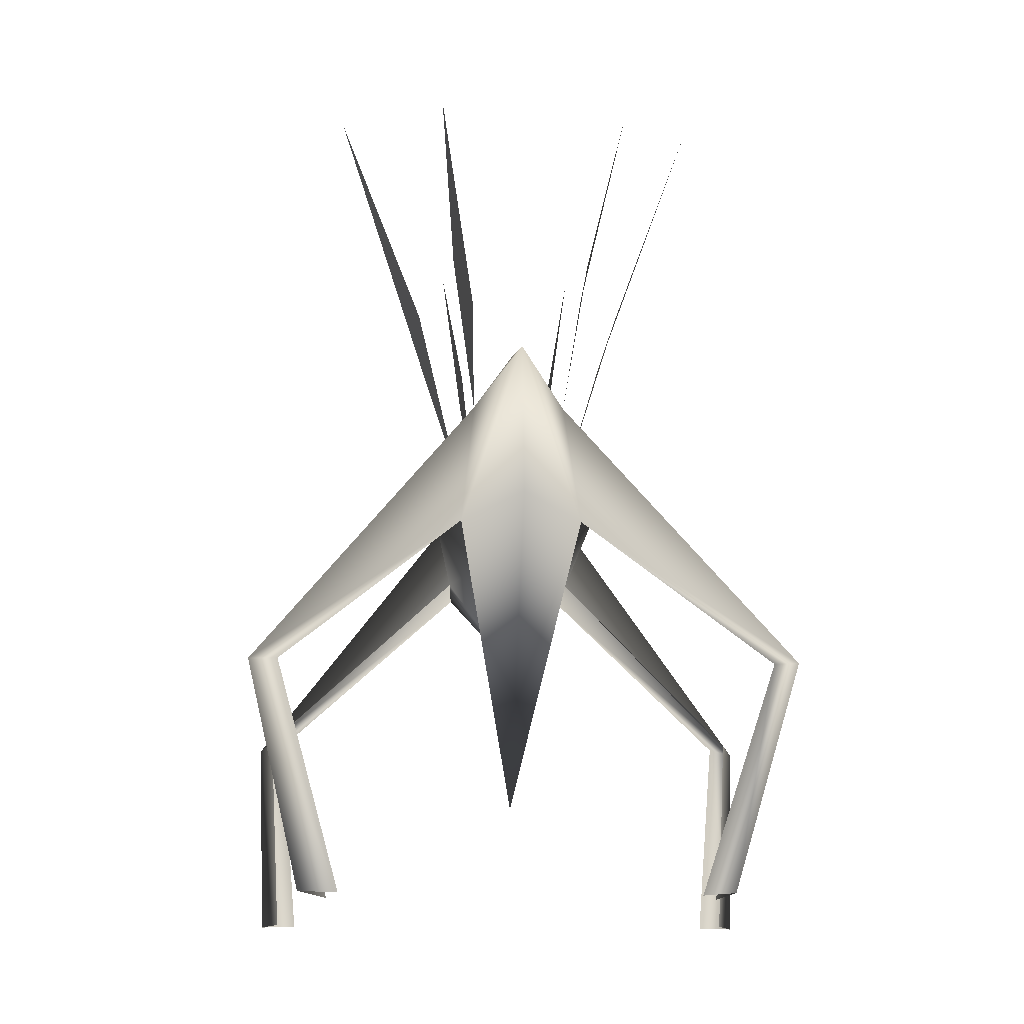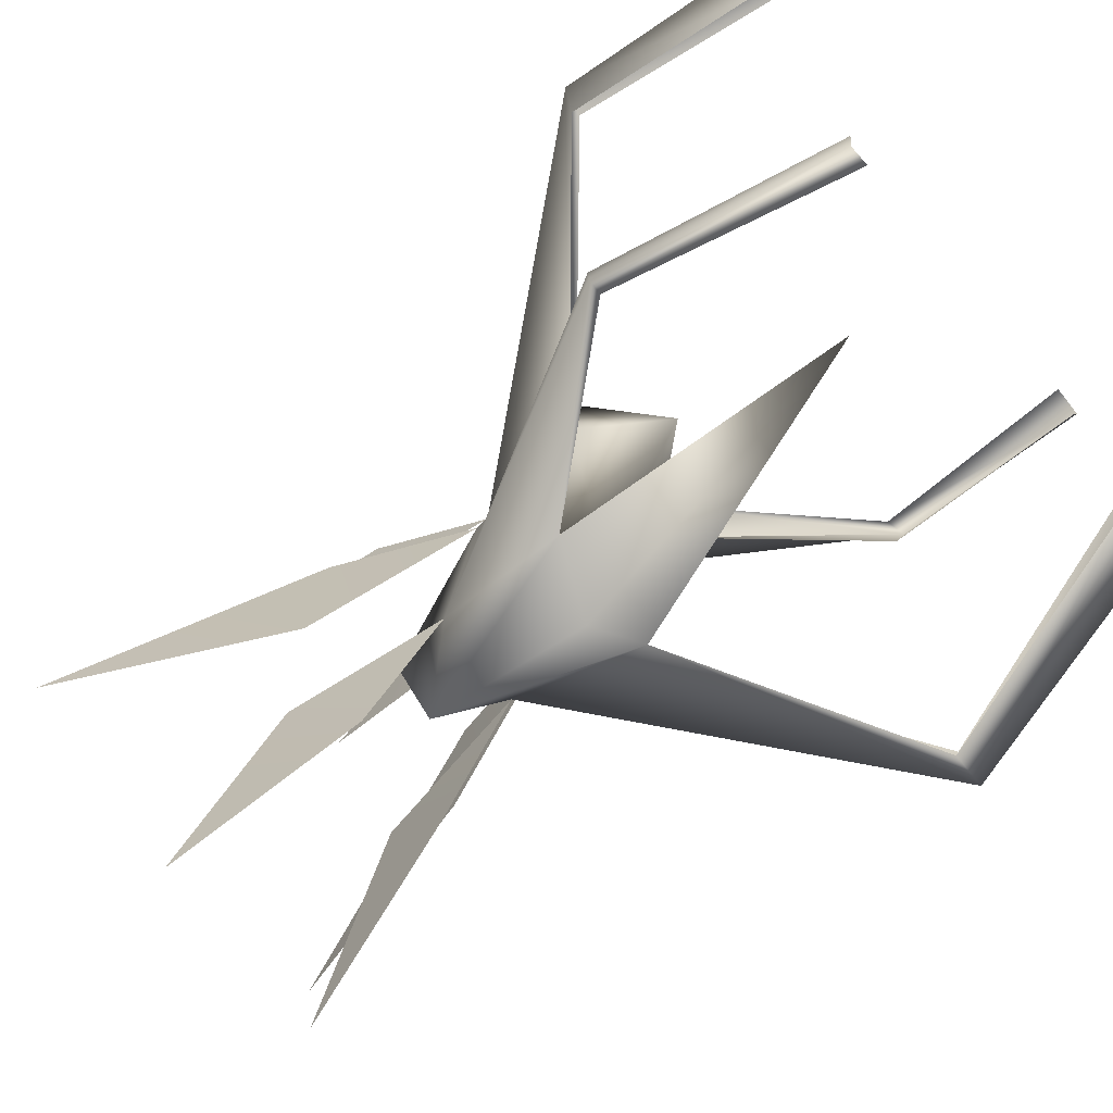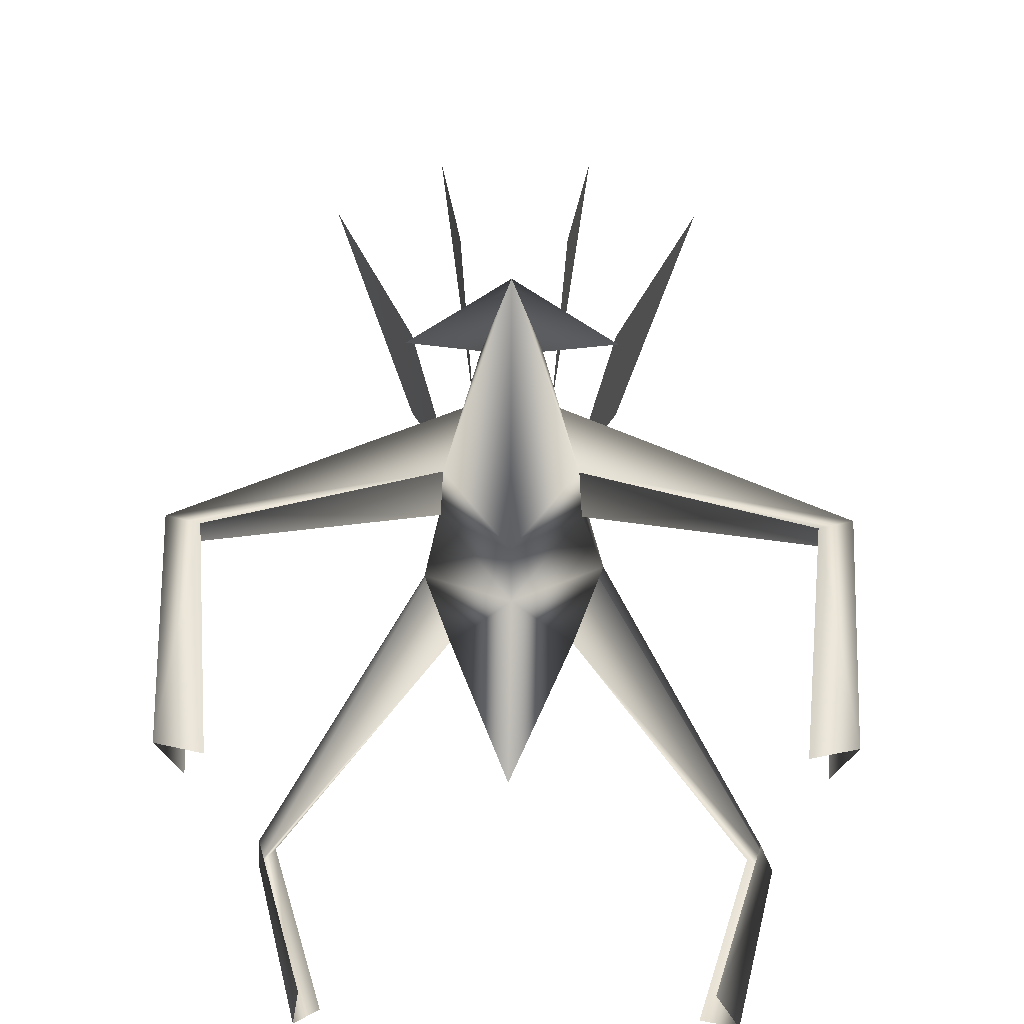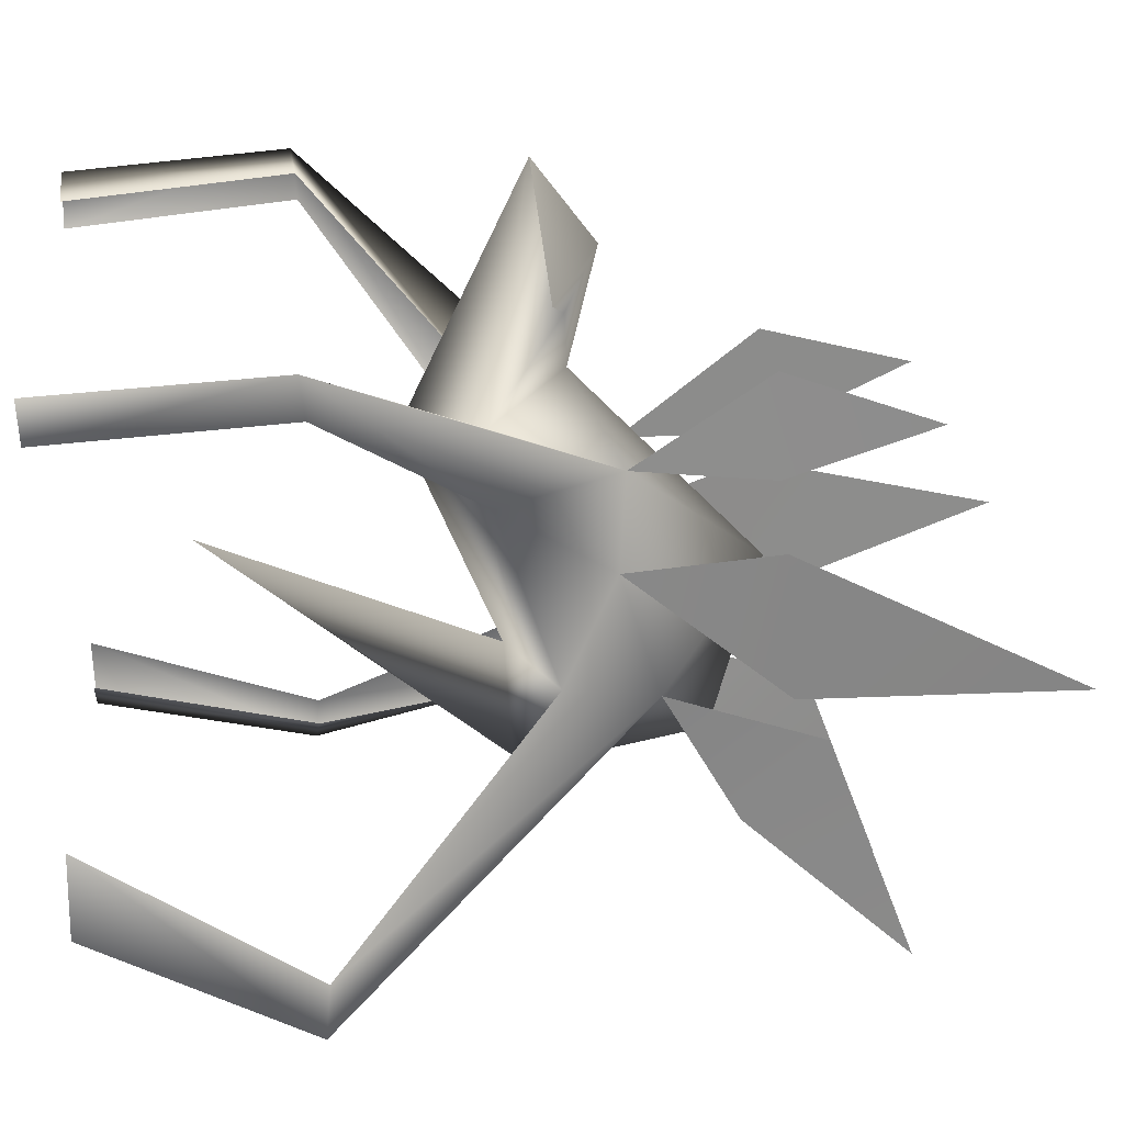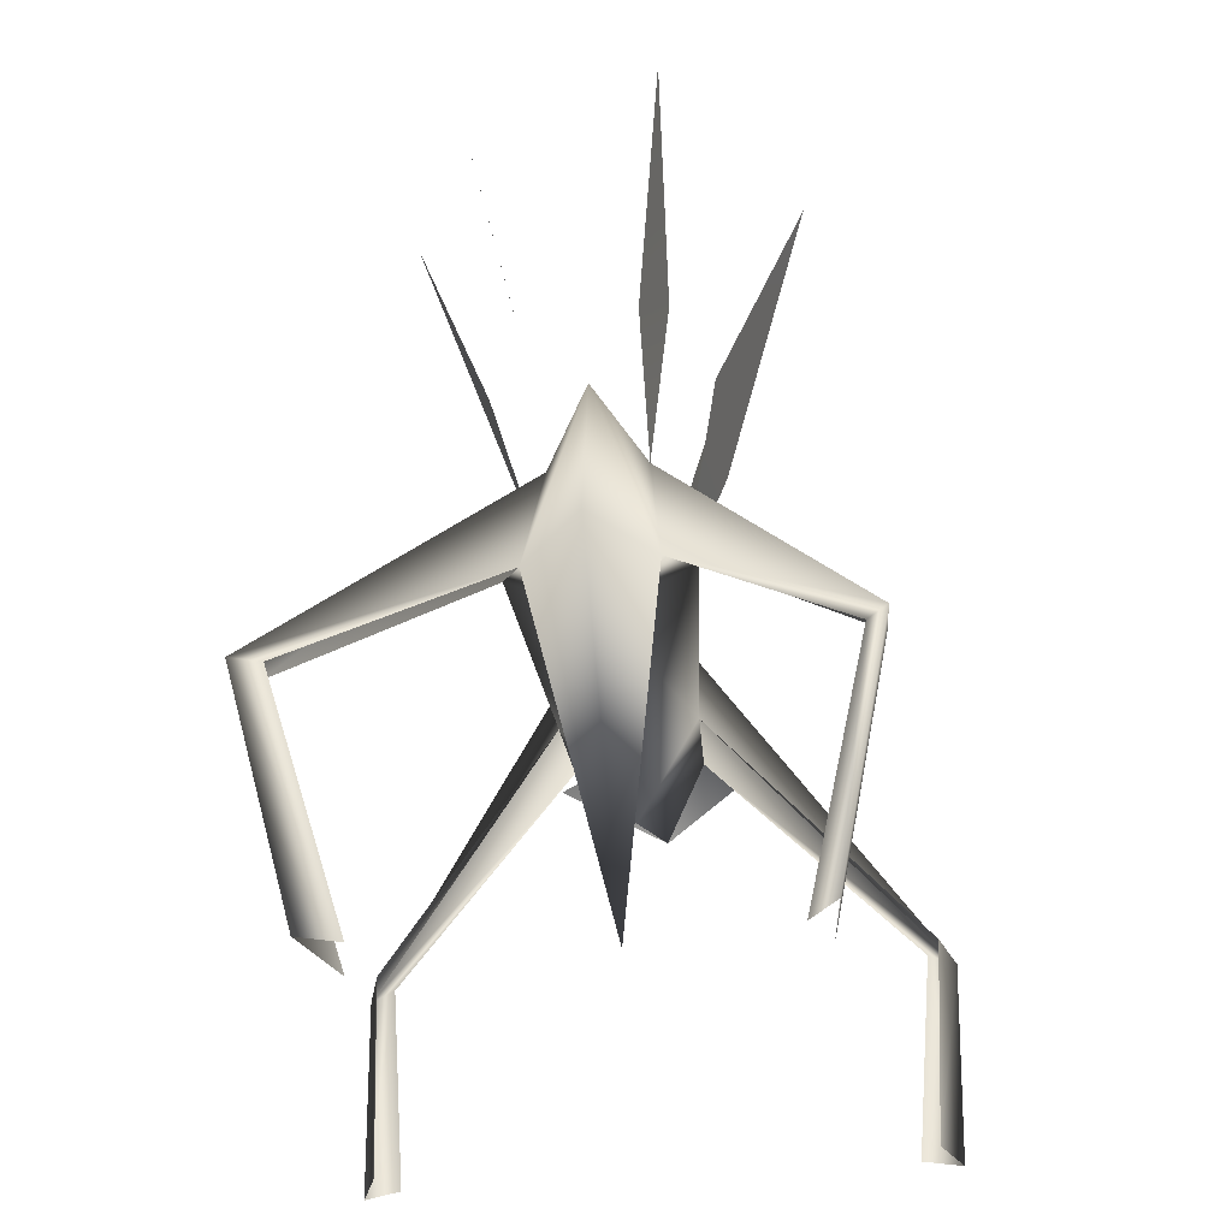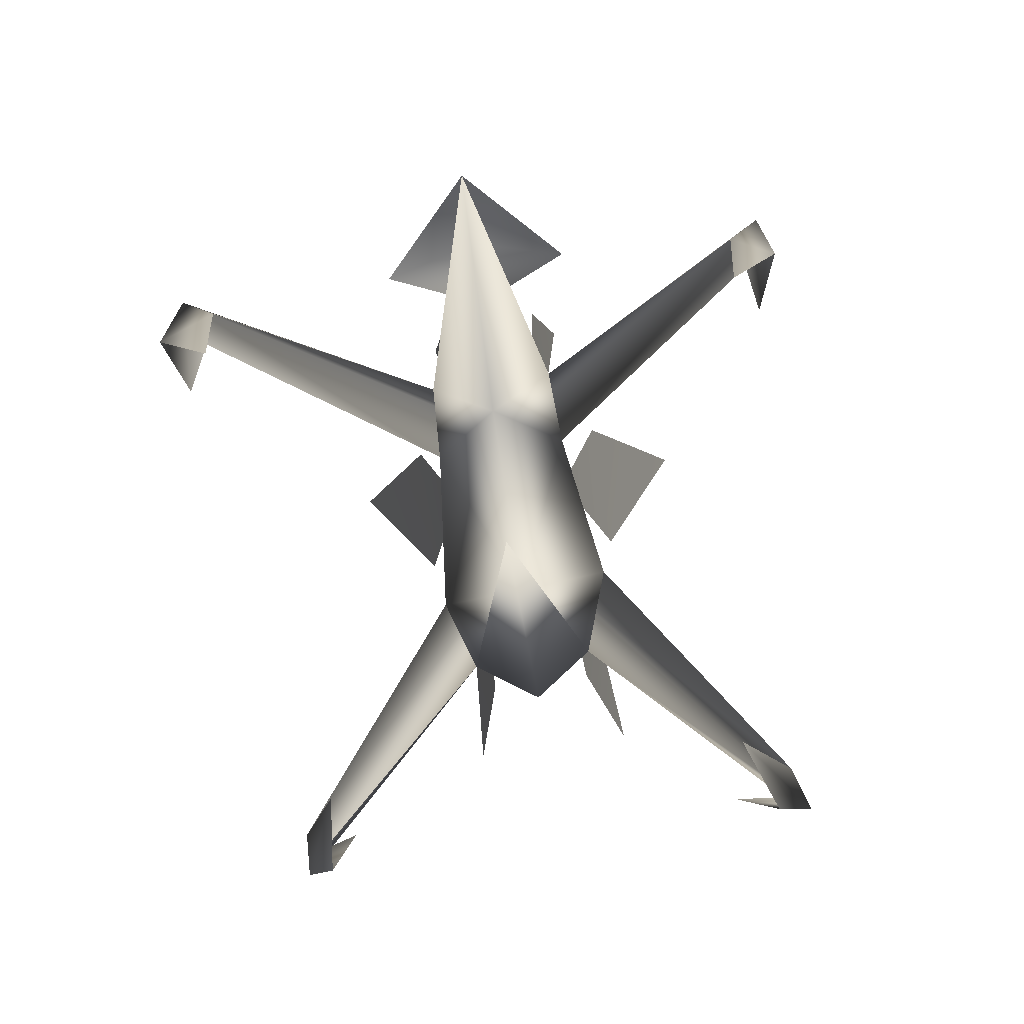
<metadata>
{"format":"obj","ext":"obj","renderer":"f3d","projection":"perspective","resolution":1024,"background":"white","views":[{"elev":-14.4,"azim":176.5,"up":"+Y"},{"elev":-68.9,"azim":-53.0,"up":"+Z"},{"elev":53.9,"azim":0.6,"up":"+Z"},{"elev":25.5,"azim":84.4,"up":"+Z"},{"elev":-34.8,"azim":-171.8,"up":"+Y"},{"elev":-78.5,"azim":8.2,"up":"+Y"}]}
</metadata>
<code>
g skinCluster1Set tweakSet1
v -28.17 272.2 -20.72
v -21.61 242.5 -55.25
v -35.7 304.6 -107.2
v -18.71 213.4 -4.991
v -5.1e-05 233 -28.53
v 0.006019 159.2 9.544
v 0.000118 251 39.32
v 0.02619 181.6 112.8
v 0.02608 124.4 93.5
v 0.02637 169.2 186.9
v 0.02504 192.1 156.3
v 0.02587 168 -41.28
v 0.02603 52.52 54.29
v -108.9 8.957 152.3
v -99.33 93.36 -63.84
v -100.8 92 -80.48
v -93.23 93.36 -70.85
v -34.34 174.7 4.039
v -24.41 160.5 -21.65
v -23.72 197.5 45.71
v -25.89 154.5 72.69
v -14.62 200.6 80
v -24.32 152.6 101.7
v -10.89 179.7 136.3
v -36.94 173.4 148.2
v -41.94 256.4 3.81
v -76.28 351.5 20.99
v -40.2 252.5 58.39
v -20.08 250.6 116.5
v -20.71 252.5 76.83
v -29.04 307 98.68
v -75.95 8.607 -22.23
v -79.82 8.958 -50.06
v -68.99 8.958 -37.62
v -111.8 91.54 157.7
v -101.2 92.91 151.6
v -105.8 93.36 140.2
v -93.75 8.961 146
v -101.1 8.898 133.4
v 28.22 272.2 -20.72
v 21.67 242.5 -55.25
v 35.76 304.6 -107.2
v 18.76 213.4 -4.991
v 108.9 8.957 152.3
v 99.39 93.36 -63.84
v 105.4 91.54 -81.35
v 94.78 92.91 -75.23
v 35.95 176.6 8.441
v 24.47 160.5 -21.65
v 23.77 197.5 45.71
v 25.94 154.3 72.54
v 14.67 200.6 80
v 24.37 152.8 101.4
v 10.94 179.7 136.3
v 36.99 173.4 148.2
v 41.99 256.4 3.81
v 76.33 351.5 20.98
v 40.25 252.5 58.39
v 20.14 250.6 116.5
v 20.76 252.5 76.83
v 29.09 307 98.68
v 76 8.607 -22.23
v 86.37 8.958 -49.93
v 71.21 8.957 -43.91
v 111.9 91.54 157.7
v 101.3 92.91 151.6
v 105.9 93.36 140.2
v 93.8 8.96 146
v 101.1 8.898 133.4
g TR_MO_ryzoholo_LOD
f 2 1 3
f 1 2 4
f 15 18 4
f 15 4 16
f 16 4 19
f 16 19 17
f 18 21 20
f 21 18 6
f 23 10 24
f 23 24 8
f 9 10 23
f 22 8 7
f 6 9 21
f 12 19 5
f 19 13 6
f 5 19 4
f 19 12 13
f 18 19 6
f 4 7 5
f 20 4 18
f 26 28 27
f 26 20 28
f 30 29 31
f 29 30 22
f 20 22 7
f 20 7 4
f 32 16 33
f 16 32 15
f 33 17 34
f 17 33 16
f 35 36 23
f 22 35 23
f 37 35 21
f 21 35 22
f 22 23 8
f 14 38 36
f 36 35 14
f 39 14 35
f 35 37 39
f 21 9 23
f 20 21 22
f 24 11 8
f 24 25 11
f 11 25 10
f 42 40 41
f 43 41 40
f 43 48 45
f 46 43 45
f 49 43 46
f 47 49 46
f 50 51 48
f 6 48 51
f 9 53 10
f 52 8 53
f 53 54 10
f 7 8 52
f 51 9 6
f 5 49 12
f 49 13 12
f 6 13 49
f 43 49 5
f 6 49 48
f 5 7 43
f 48 43 50
f 57 58 56
f 58 50 56
f 61 59 60
f 52 60 59
f 7 52 50
f 50 52 51
f 43 7 50
f 63 46 62
f 45 62 46
f 64 46 63
f 46 64 47
f 65 53 66
f 52 53 65
f 51 65 67
f 51 52 65
f 8 54 53
f 66 68 44
f 44 65 66
f 65 44 69
f 69 67 65
f 53 9 51
f 8 11 54
f 11 55 54
f 10 55 11

</code>
